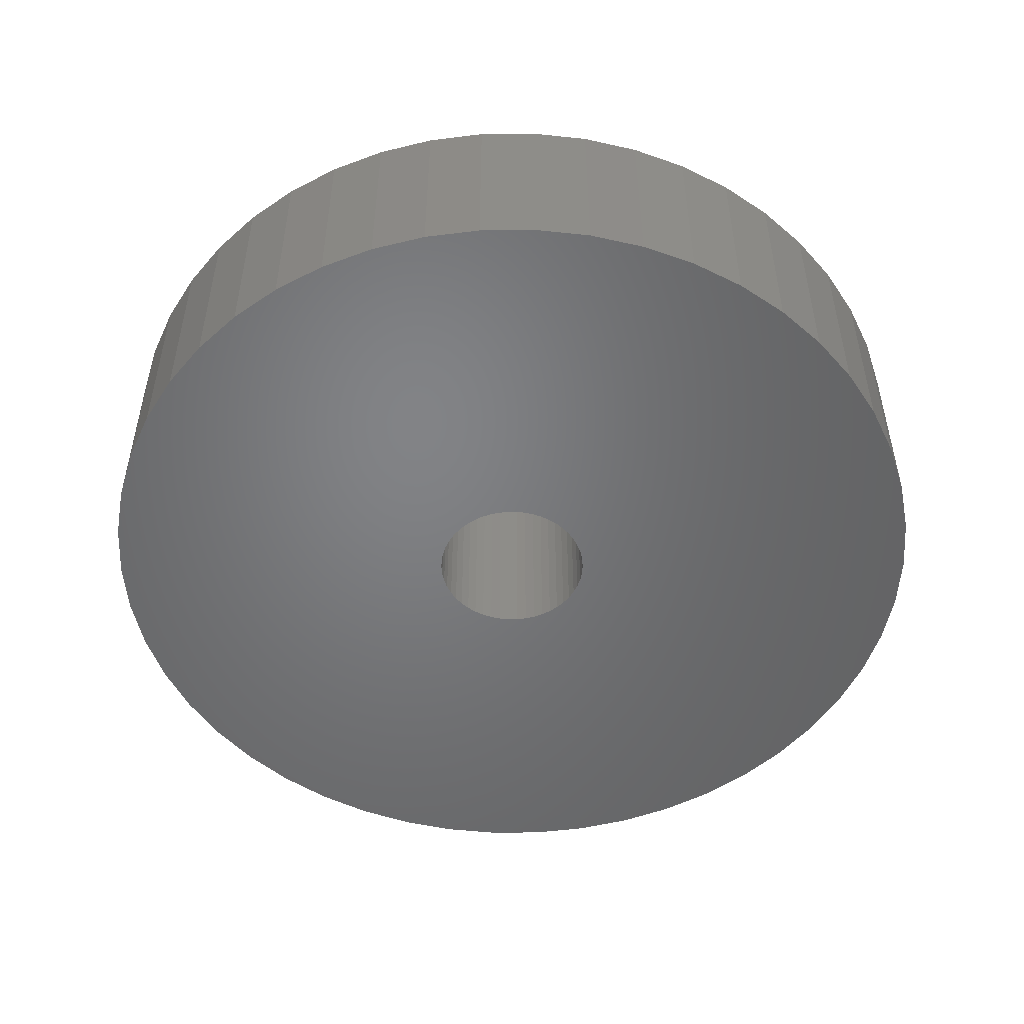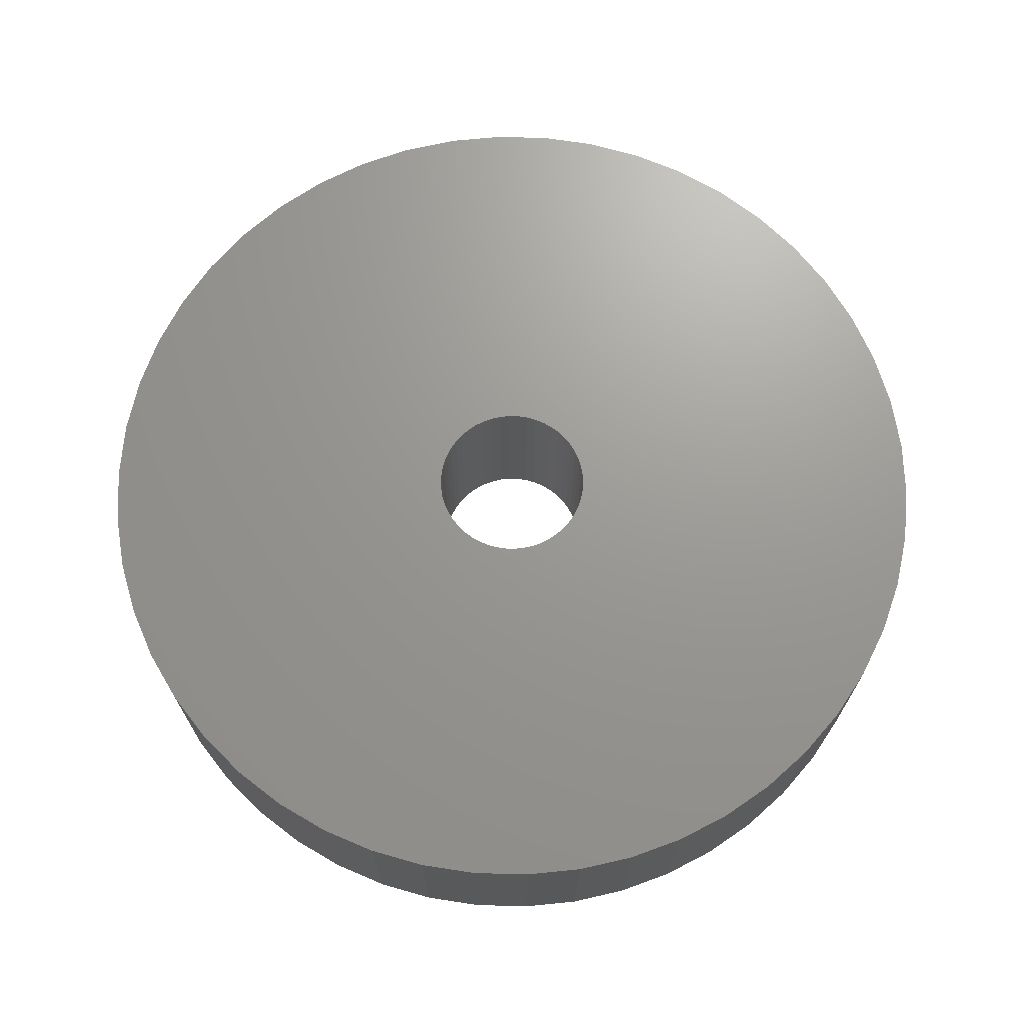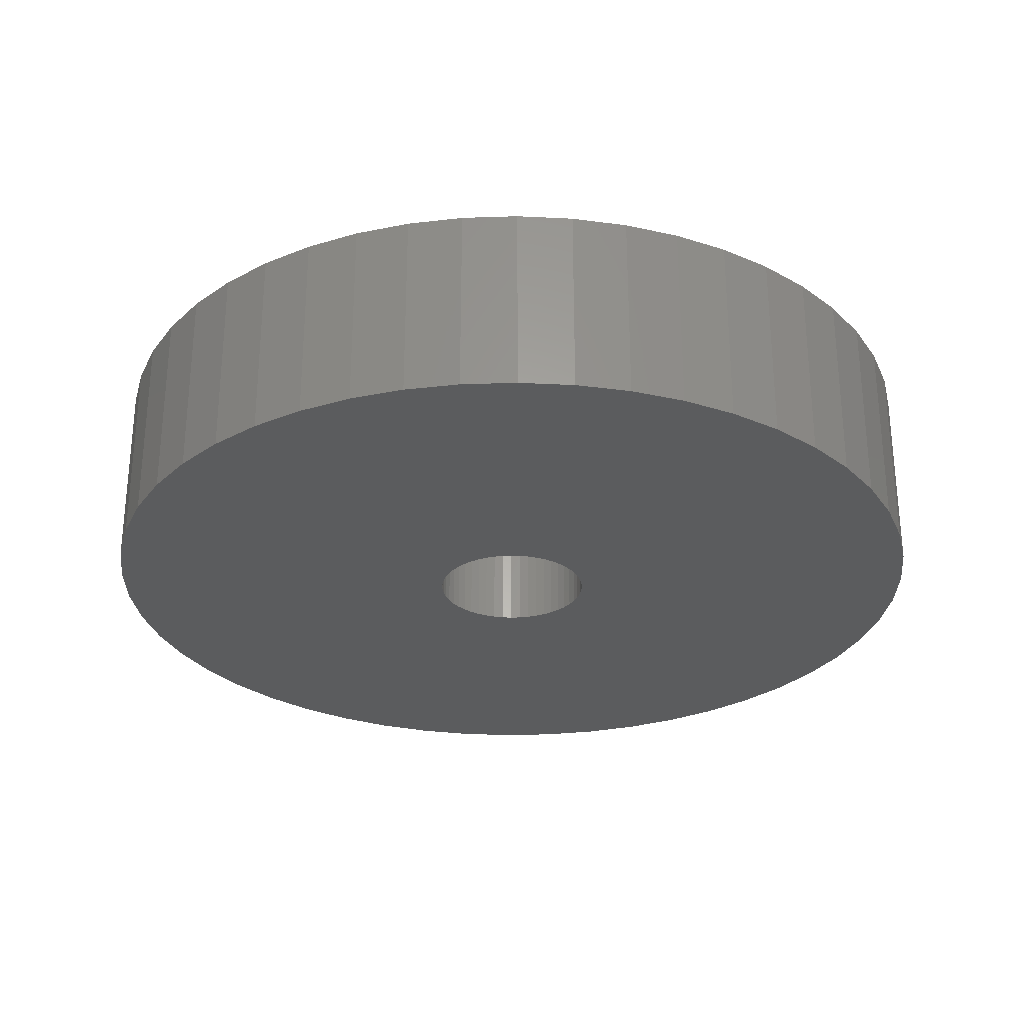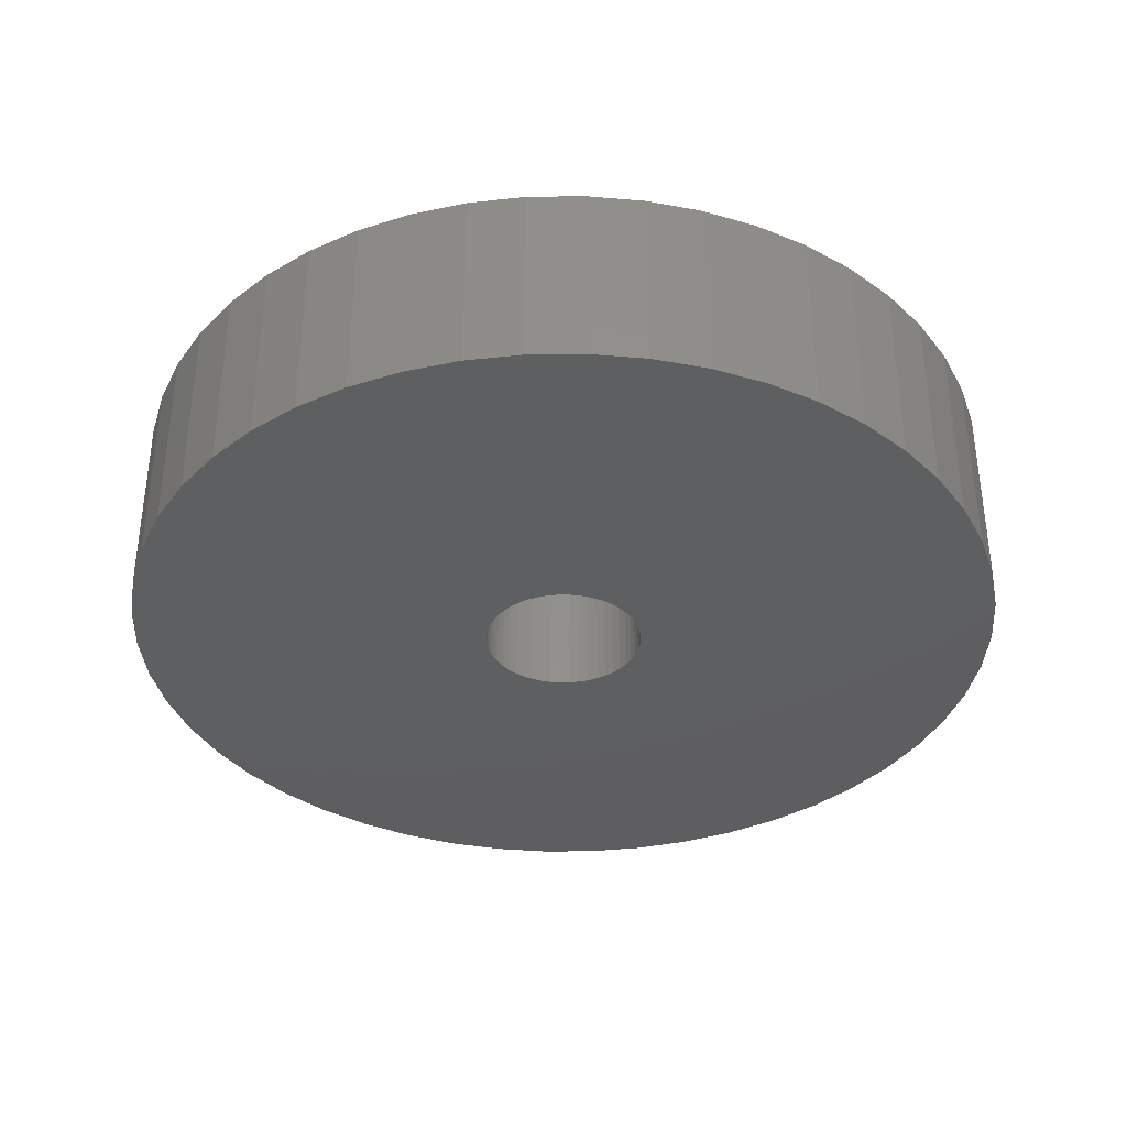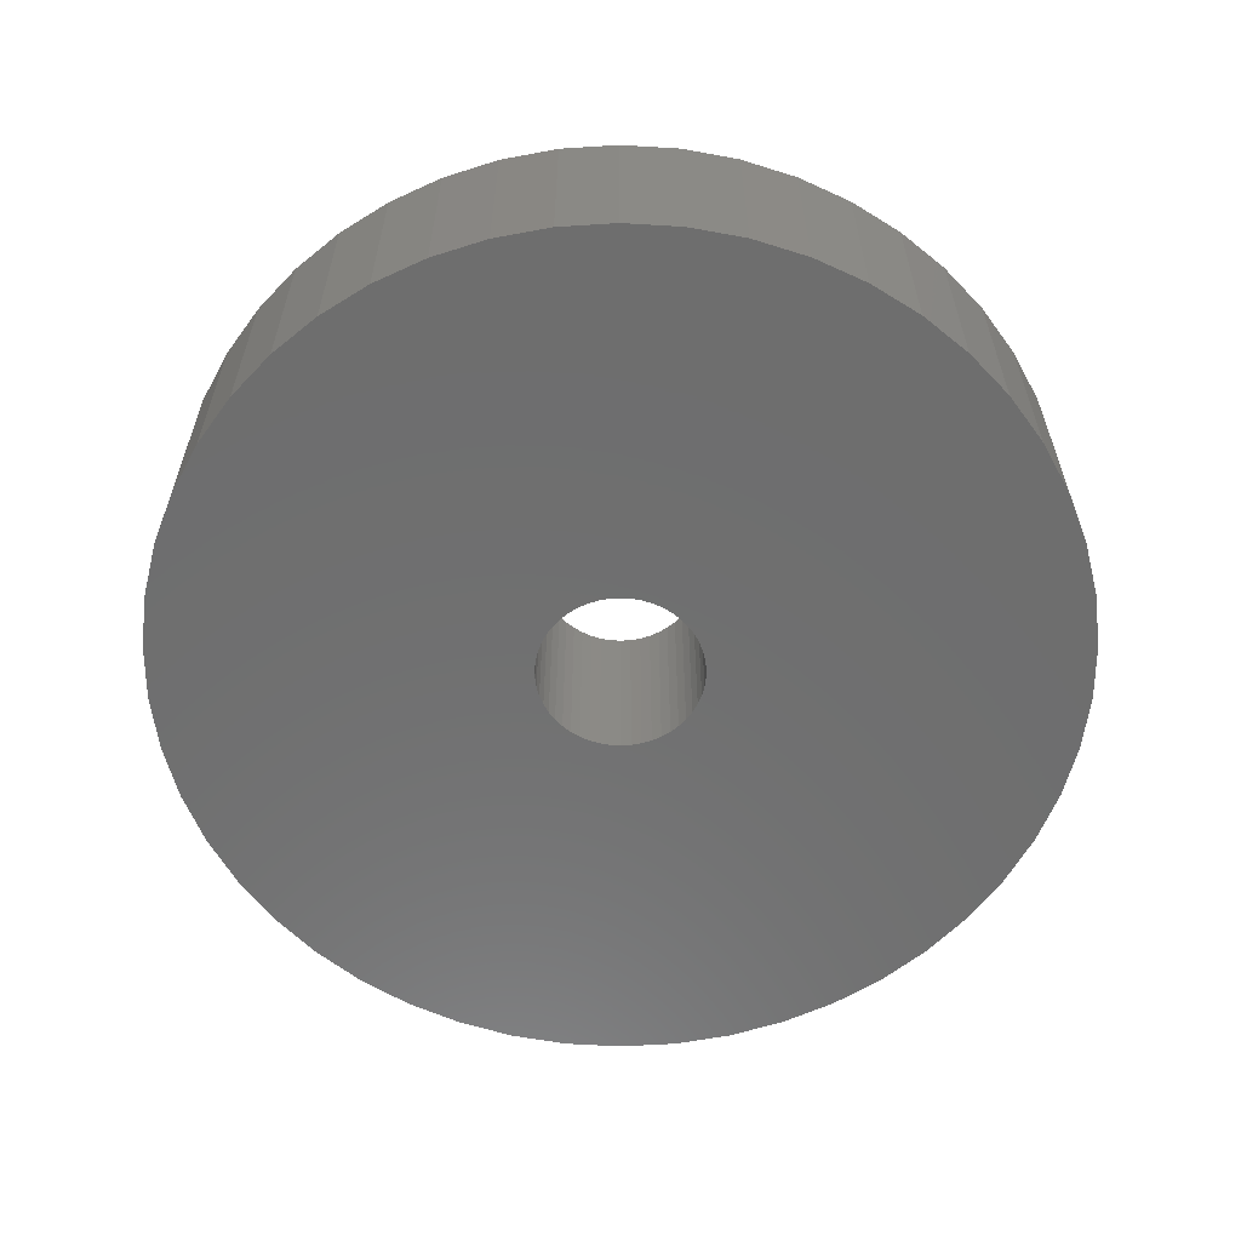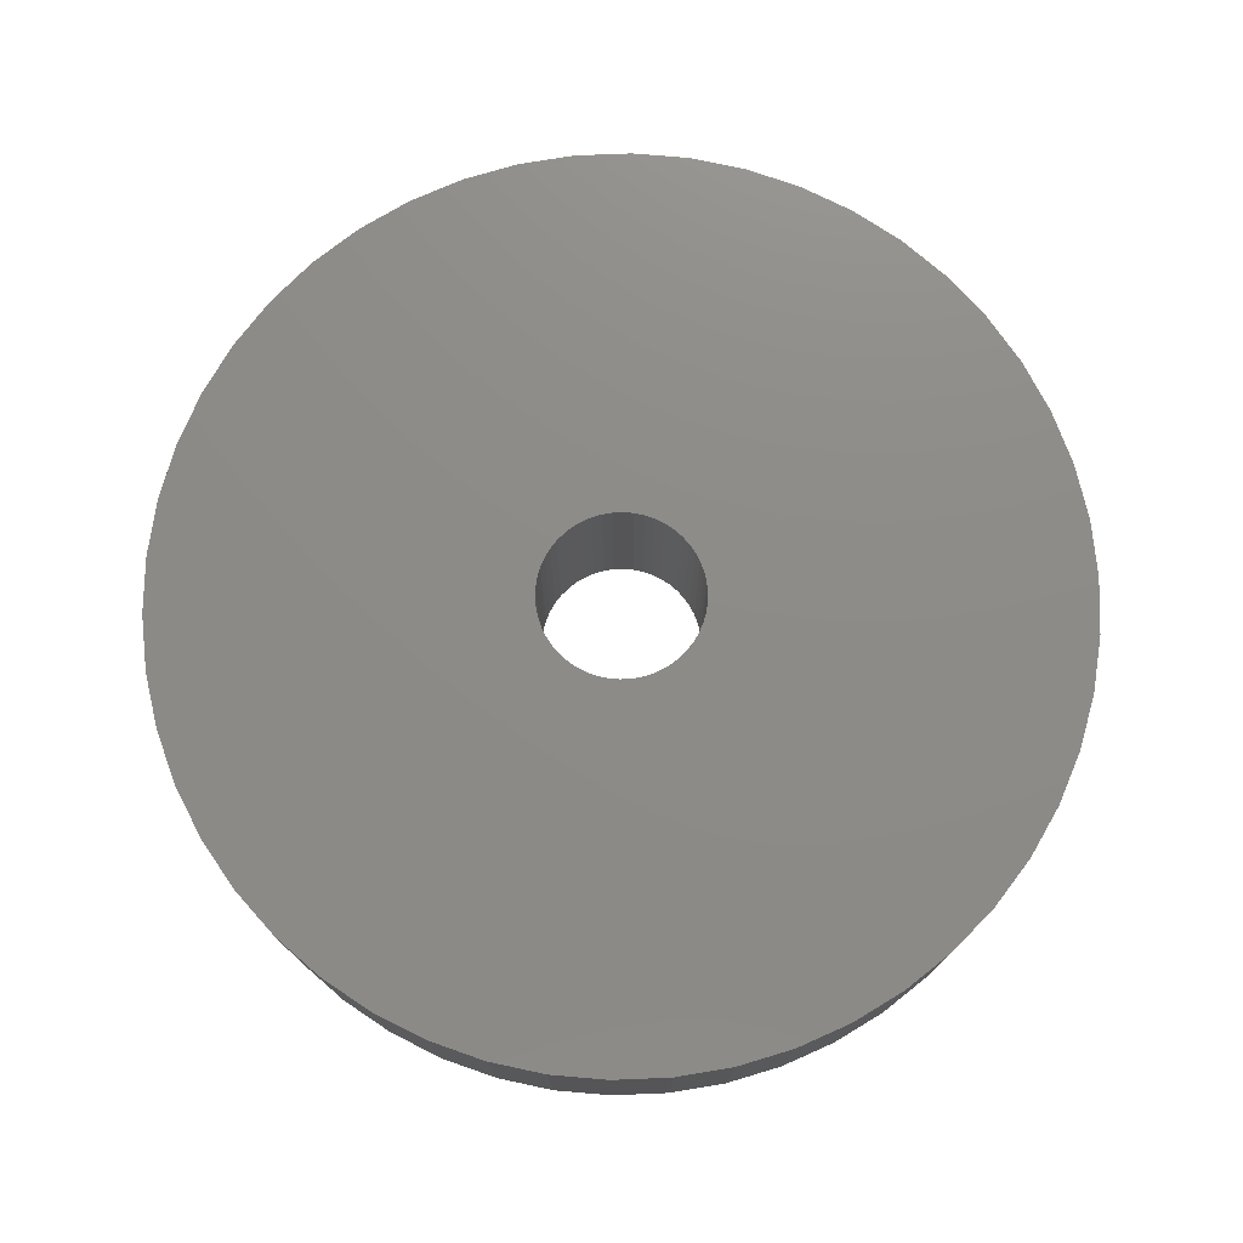
<metadata>
{"format":"stl","ext":"stl","renderer":"f3d","projection":"perspective","resolution":1024,"background":"white","views":[{"elev":-51.0,"azim":173.4,"up":"+Z"},{"elev":69.7,"azim":51.9,"up":"+Z"},{"elev":-28.4,"azim":146.9,"up":"+Z"},{"elev":-36.6,"azim":166.5,"up":"+Z"},{"elev":-60.2,"azim":126.1,"up":"+Z"},{"elev":75.6,"azim":-23.9,"up":"+Z"}]}
</metadata>
<code>
# stl→obj: 200 verts, 400 faces
v 18 0 4
v 17.86 2.256 -4
v 17.86 2.256 4
v 18 0 -4
v -18 0 -4
v -17.86 2.256 4
v -17.86 2.256 -4
v -18 0 4
v 1.13 17.96 -4
v -1.13 17.96 4
v 1.13 17.96 4
v -1.13 17.96 -4
v -1.13 -17.96 -4
v 1.13 -17.96 4
v -1.13 -17.96 4
v 1.13 -17.96 -4
v 13.12 12.32 -4
v 11.47 13.87 4
v 13.12 12.32 4
v 11.47 13.87 -4
v -11.47 13.87 -4
v -13.12 12.32 4
v -11.47 13.87 4
v -13.12 12.32 -4
v -5.562 17.12 -4
v -7.664 16.29 4
v -5.562 17.12 4
v -7.664 16.29 -4
v 16.74 6.626 4
v 15.77 8.672 -4
v 15.77 8.672 4
v 16.74 6.626 -4
v 17.43 4.476 -4
v 17.43 4.476 4
v 14.56 10.58 -4
v 14.56 10.58 4
v 7.664 16.29 -4
v 5.562 17.12 4
v 7.664 16.29 4
v 5.562 17.12 -4
v 3.373 17.68 4
v 3.373 17.68 -4
v 9.645 15.2 -4
v 9.645 15.2 4
v -15.77 8.672 -4
v -14.56 10.58 4
v -14.56 10.58 -4
v -15.77 8.672 4
v -17.43 4.476 -4
v -16.74 6.626 4
v -16.74 6.626 -4
v -17.43 4.476 4
v -9.645 15.2 4
v -9.645 15.2 -4
v -3.373 17.68 4
v -3.373 17.68 -4
v 3.373 -17.68 4
v 3.373 -17.68 -4
v 3.25 0 4
v 3.224 0.4073 4
v 17.86 -2.256 4
v 3.148 0.8082 4
v 3.224 -0.4073 4
v 3.022 1.196 4
v 17.43 -4.476 4
v 2.848 1.566 4
v 3.148 -0.8082 4
v 2.629 1.91 4
v 16.74 -6.626 4
v 2.369 2.225 4
v 3.022 -1.196 4
v 2.072 2.504 4
v 15.77 -8.672 4
v 1.741 2.744 4
v 2.848 -1.566 4
v 1.384 2.941 4
v 14.56 -10.58 4
v 1.004 3.091 4
v 2.629 -1.91 4
v 13.12 -12.32 4
v 0.609 3.192 4
v 0.2041 3.244 4
v -0.2041 3.244 4
v -0.609 3.192 4
v -1.004 3.091 4
v -1.384 2.941 4
v -1.741 2.744 4
v -2.072 2.504 4
v -2.369 2.225 4
v -2.629 1.91 4
v 2.369 -2.225 4
v 11.47 -13.87 4
v 2.072 -2.504 4
v 9.645 -15.2 4
v 1.741 -2.744 4
v 7.664 -16.29 4
v 1.384 -2.941 4
v 5.562 -17.12 4
v 1.004 -3.091 4
v 0.609 -3.192 4
v 0.2041 -3.244 4
v -0.2041 -3.244 4
v -0.609 -3.192 4
v -3.373 -17.68 4
v -1.004 -3.091 4
v -5.562 -17.12 4
v -1.384 -2.941 4
v -7.664 -16.29 4
v -1.741 -2.744 4
v -9.645 -15.2 4
v -2.072 -2.504 4
v -11.47 -13.87 4
v -2.369 -2.225 4
v -13.12 -12.32 4
v -2.629 -1.91 4
v -14.56 -10.58 4
v -2.848 -1.566 4
v -15.77 -8.672 4
v -3.022 -1.196 4
v -16.74 -6.626 4
v -3.148 -0.8082 4
v -17.43 -4.476 4
v -3.224 -0.4073 4
v -17.86 -2.256 4
v -3.25 0 4
v -2.848 1.566 4
v -3.022 1.196 4
v -3.148 0.8082 4
v -3.224 0.4073 4
v 14.56 -10.58 -4
v 13.12 -12.32 -4
v 17.43 -4.476 -4
v 16.74 -6.626 -4
v 17.86 -2.256 -4
v 3.25 0 -4
v 3.224 -0.4073 -4
v 3.148 -0.8082 -4
v 3.224 0.4073 -4
v 3.022 -1.196 -4
v 15.77 -8.672 -4
v 2.848 -1.566 -4
v 3.148 0.8082 -4
v 2.629 -1.91 -4
v 2.369 -2.225 -4
v 11.47 -13.87 -4
v 3.022 1.196 -4
v 2.072 -2.504 -4
v 9.645 -15.2 -4
v 1.741 -2.744 -4
v 7.664 -16.29 -4
v 2.848 1.566 -4
v 1.384 -2.941 -4
v 5.562 -17.12 -4
v 1.004 -3.091 -4
v 2.629 1.91 -4
v 0.609 -3.192 -4
v 0.2041 -3.244 -4
v -0.2041 -3.244 -4
v -0.609 -3.192 -4
v -3.373 -17.68 -4
v -1.004 -3.091 -4
v -5.562 -17.12 -4
v -1.384 -2.941 -4
v -7.664 -16.29 -4
v -1.741 -2.744 -4
v -9.645 -15.2 -4
v -2.072 -2.504 -4
v -11.47 -13.87 -4
v -2.369 -2.225 -4
v -13.12 -12.32 -4
v -2.629 -1.91 -4
v 2.369 2.225 -4
v 2.072 2.504 -4
v 1.741 2.744 -4
v 1.384 2.941 -4
v 1.004 3.091 -4
v 0.609 3.192 -4
v 0.2041 3.244 -4
v -0.2041 3.244 -4
v -0.609 3.192 -4
v -1.004 3.091 -4
v -1.384 2.941 -4
v -1.741 2.744 -4
v -2.072 2.504 -4
v -2.369 2.225 -4
v -2.629 1.91 -4
v -2.848 1.566 -4
v -3.022 1.196 -4
v -3.148 0.8082 -4
v -3.224 0.4073 -4
v -3.25 0 -4
v -14.56 -10.58 -4
v -2.848 -1.566 -4
v -15.77 -8.672 -4
v -3.022 -1.196 -4
v -16.74 -6.626 -4
v -3.148 -0.8082 -4
v -17.43 -4.476 -4
v -3.224 -0.4073 -4
v -17.86 -2.256 -4
f 1 2 3
f 2 1 4
f 5 6 7
f 6 5 8
f 9 10 11
f 10 9 12
f 13 14 15
f 14 13 16
f 17 18 19
f 18 17 20
f 21 22 23
f 22 21 24
f 25 26 27
f 26 25 28
f 29 30 31
f 30 29 32
f 3 33 34
f 33 3 2
f 31 35 36
f 35 31 30
f 37 38 39
f 38 37 40
f 40 41 38
f 41 40 42
f 43 39 44
f 39 43 37
f 45 46 47
f 46 45 48
f 47 22 24
f 22 47 46
f 49 50 51
f 50 49 52
f 28 53 26
f 53 28 54
f 12 55 10
f 55 12 56
f 16 57 14
f 57 16 58
f 34 32 29
f 32 34 33
f 36 17 19
f 17 36 35
f 42 11 41
f 11 42 9
f 20 44 18
f 44 20 43
f 51 48 45
f 48 51 50
f 7 52 49
f 52 7 6
f 59 1 3
f 60 3 34
f 1 59 61
f 62 34 29
f 63 61 59
f 64 29 31
f 61 63 65
f 66 31 36
f 67 65 63
f 68 36 19
f 65 67 69
f 70 19 18
f 71 69 67
f 72 18 44
f 69 71 73
f 74 44 39
f 75 73 71
f 76 39 38
f 73 75 77
f 78 38 41
f 79 77 75
f 77 79 80
f 3 60 59
f 34 62 60
f 29 64 62
f 31 66 64
f 36 68 66
f 19 70 68
f 18 72 70
f 44 74 72
f 39 76 74
f 81 41 11
f 38 78 76
f 41 81 78
f 11 82 81
f 11 83 82
f 10 83 11
f 83 10 84
f 55 84 10
f 84 55 85
f 27 85 55
f 85 27 86
f 26 86 27
f 86 26 87
f 53 87 26
f 87 53 88
f 23 88 53
f 88 23 89
f 89 22 90
f 22 89 23
f 91 80 79
f 80 91 92
f 93 92 91
f 92 93 94
f 95 94 93
f 94 95 96
f 97 96 95
f 96 97 98
f 99 98 97
f 98 99 57
f 100 57 99
f 57 100 14
f 101 14 100
f 102 14 101
f 15 102 103
f 104 103 105
f 102 15 14
f 106 105 107
f 108 107 109
f 110 109 111
f 112 111 113
f 114 113 115
f 116 115 117
f 118 117 119
f 120 119 121
f 122 121 123
f 103 104 15
f 124 123 125
f 46 90 22
f 90 46 126
f 105 106 104
f 48 126 46
f 107 108 106
f 126 48 127
f 109 110 108
f 50 127 48
f 111 112 110
f 127 50 128
f 113 114 112
f 52 128 50
f 115 116 114
f 128 52 129
f 117 118 116
f 6 129 52
f 119 120 118
f 129 6 125
f 121 122 120
f 8 125 6
f 123 124 122
f 125 8 124
f 80 130 77
f 130 80 131
f 69 132 65
f 132 69 133
f 65 134 61
f 134 65 132
f 135 4 134
f 136 134 132
f 4 135 2
f 137 132 133
f 138 2 135
f 139 133 140
f 2 138 33
f 141 140 130
f 142 33 138
f 143 130 131
f 33 142 32
f 144 131 145
f 146 32 142
f 147 145 148
f 32 146 30
f 149 148 150
f 151 30 146
f 152 150 153
f 30 151 35
f 154 153 58
f 155 35 151
f 35 155 17
f 134 136 135
f 132 137 136
f 133 139 137
f 140 141 139
f 130 143 141
f 131 144 143
f 145 147 144
f 148 149 147
f 150 152 149
f 156 58 16
f 153 154 152
f 58 156 154
f 16 157 156
f 16 158 157
f 13 158 16
f 158 13 159
f 160 159 13
f 159 160 161
f 162 161 160
f 161 162 163
f 164 163 162
f 163 164 165
f 166 165 164
f 165 166 167
f 168 167 166
f 167 168 169
f 169 170 171
f 170 169 168
f 172 17 155
f 17 172 20
f 173 20 172
f 20 173 43
f 174 43 173
f 43 174 37
f 175 37 174
f 37 175 40
f 176 40 175
f 40 176 42
f 177 42 176
f 42 177 9
f 178 9 177
f 179 9 178
f 12 179 180
f 56 180 181
f 179 12 9
f 25 181 182
f 28 182 183
f 54 183 184
f 21 184 185
f 24 185 186
f 47 186 187
f 45 187 188
f 51 188 189
f 49 189 190
f 180 56 12
f 7 190 191
f 192 171 170
f 171 192 193
f 181 25 56
f 194 193 192
f 182 28 25
f 193 194 195
f 183 54 28
f 196 195 194
f 184 21 54
f 195 196 197
f 185 24 21
f 198 197 196
f 186 47 24
f 197 198 199
f 187 45 47
f 200 199 198
f 188 51 45
f 199 200 191
f 189 49 51
f 5 191 200
f 190 7 49
f 191 5 7
f 153 96 98
f 96 153 150
f 54 23 53
f 23 54 21
f 56 27 55
f 27 56 25
f 150 94 96
f 94 150 148
f 77 140 73
f 140 77 130
f 61 4 1
f 4 61 134
f 170 116 192
f 116 170 114
f 196 122 198
f 122 196 120
f 58 98 57
f 98 58 153
f 73 133 69
f 133 73 140
f 160 15 104
f 15 160 13
f 164 106 108
f 106 164 162
f 166 108 110
f 108 166 164
f 170 112 114
f 112 170 168
f 192 118 194
f 118 192 116
f 194 120 196
f 120 194 118
f 198 124 200
f 124 198 122
f 200 8 5
f 8 200 124
f 145 80 92
f 80 145 131
f 148 92 94
f 92 148 145
f 162 104 106
f 104 162 160
f 168 110 112
f 110 168 166
f 146 66 151
f 66 146 64
f 128 188 127
f 188 128 189
f 151 68 155
f 68 151 66
f 177 78 81
f 78 177 176
f 176 76 78
f 76 176 175
f 182 85 86
f 85 182 181
f 127 187 126
f 187 127 188
f 136 59 135
f 59 136 63
f 149 97 95
f 97 149 152
f 178 81 82
f 81 178 177
f 174 72 74
f 72 174 173
f 90 185 89
f 185 90 186
f 183 86 87
f 86 183 182
f 180 83 84
f 83 180 179
f 184 87 88
f 87 184 183
f 135 60 138
f 60 135 59
f 147 95 93
f 95 147 149
f 139 67 137
f 67 139 71
f 159 105 103
f 105 159 161
f 142 64 146
f 64 142 62
f 173 70 72
f 70 173 172
f 155 70 172
f 70 155 68
f 179 82 83
f 82 179 178
f 175 74 76
f 74 175 174
f 125 190 129
f 190 125 191
f 129 189 128
f 189 129 190
f 126 186 90
f 186 126 187
f 181 84 85
f 84 181 180
f 185 88 89
f 88 185 184
f 137 63 136
f 63 137 67
f 143 75 141
f 75 143 79
f 141 71 139
f 71 141 75
f 156 101 100
f 101 156 157
f 138 62 142
f 62 138 60
f 158 103 102
f 103 158 159
f 123 191 125
f 191 123 199
f 119 197 121
f 197 119 195
f 113 171 115
f 171 113 169
f 144 93 91
f 93 144 147
f 165 111 109
f 111 165 167
f 157 102 101
f 102 157 158
f 121 199 123
f 199 121 197
f 167 113 111
f 113 167 169
f 117 195 119
f 195 117 193
f 154 100 99
f 100 154 156
f 152 99 97
f 99 152 154
f 144 79 143
f 79 144 91
f 163 109 107
f 109 163 165
f 161 107 105
f 107 161 163
f 115 193 117
f 193 115 171

</code>
